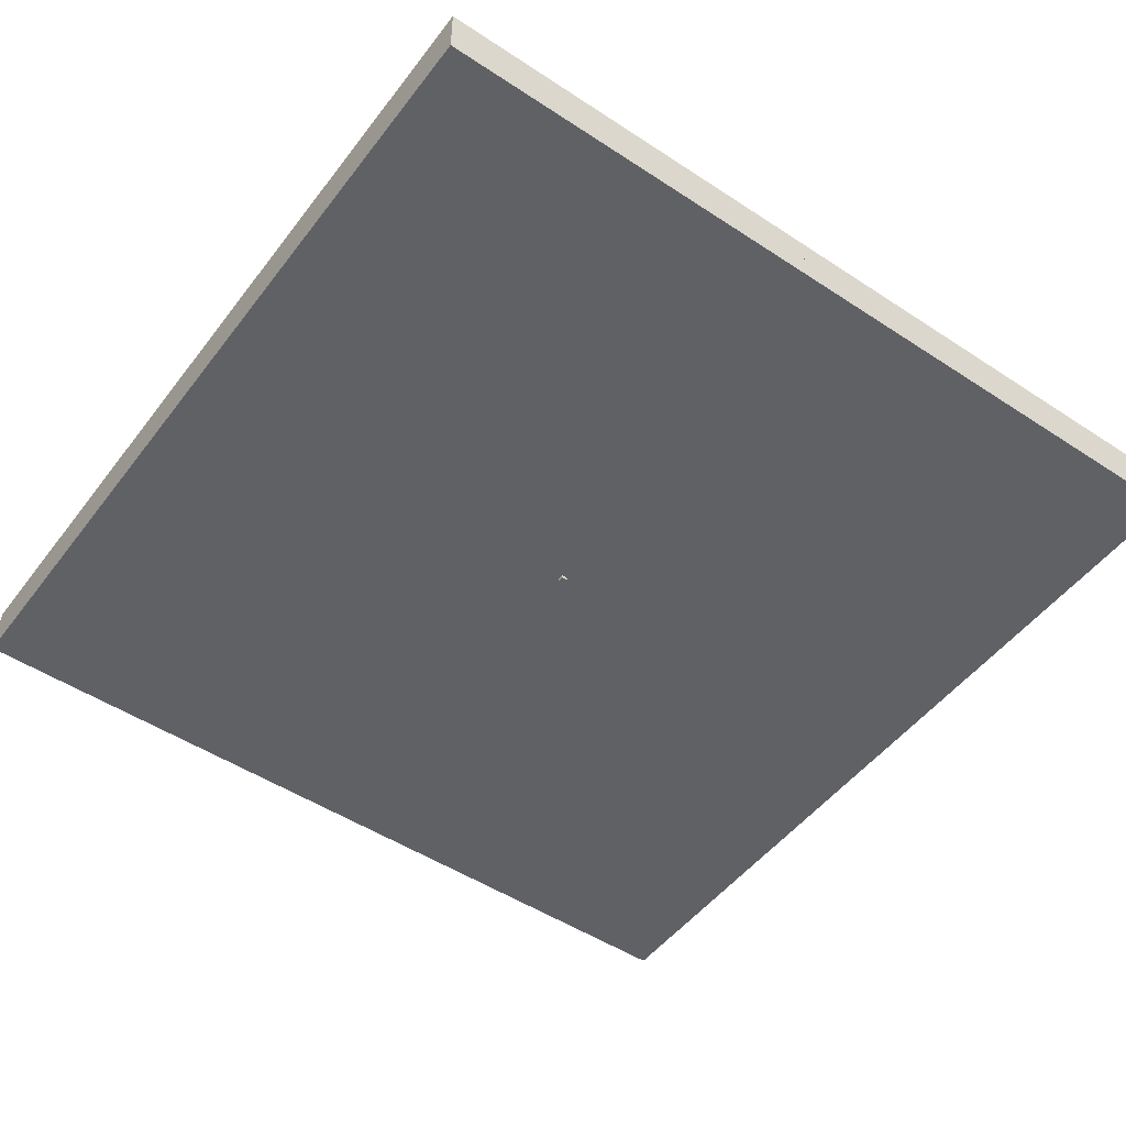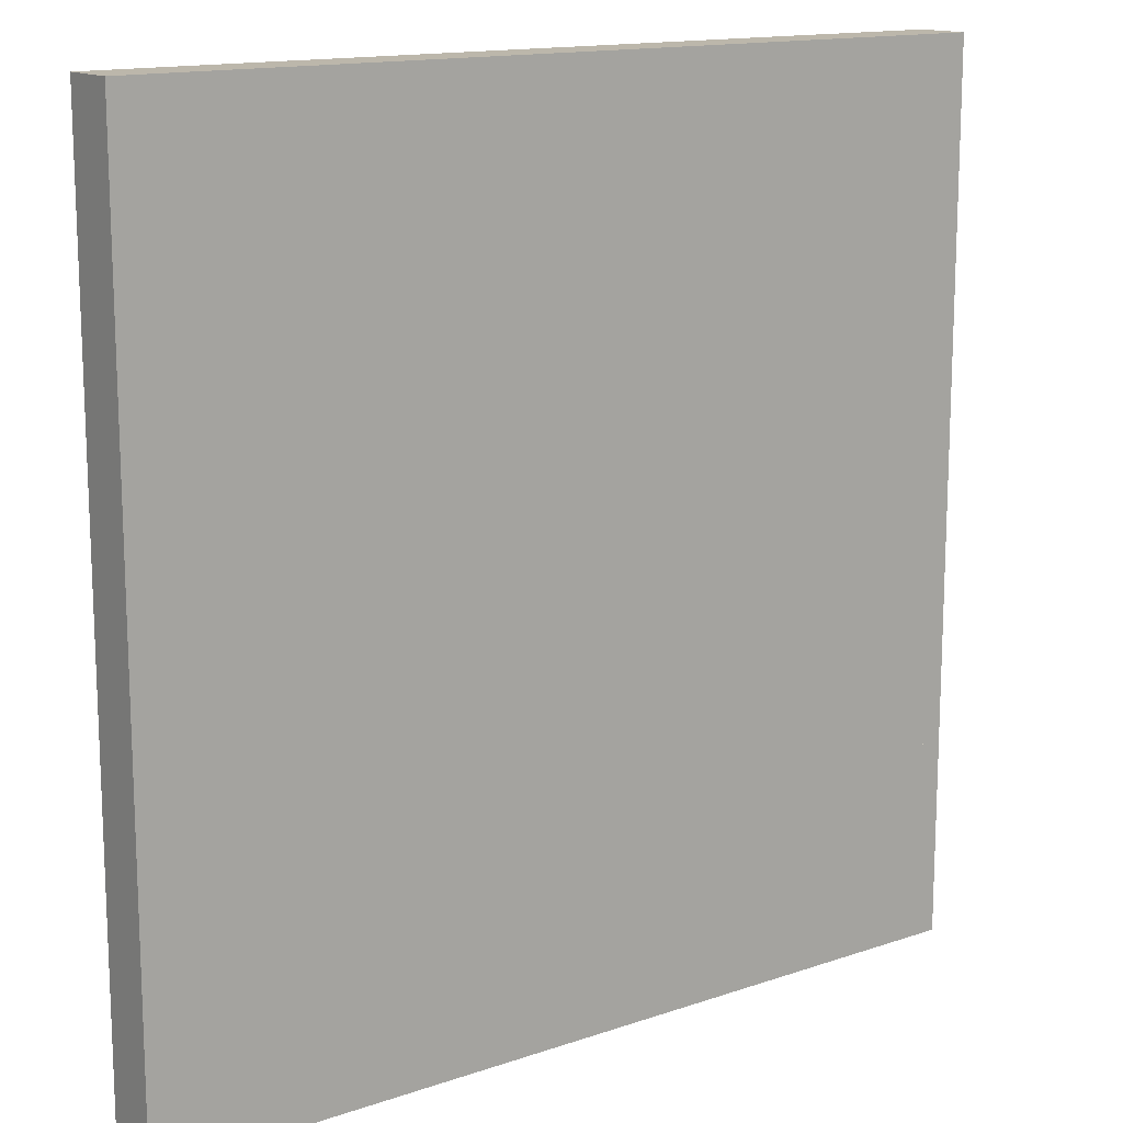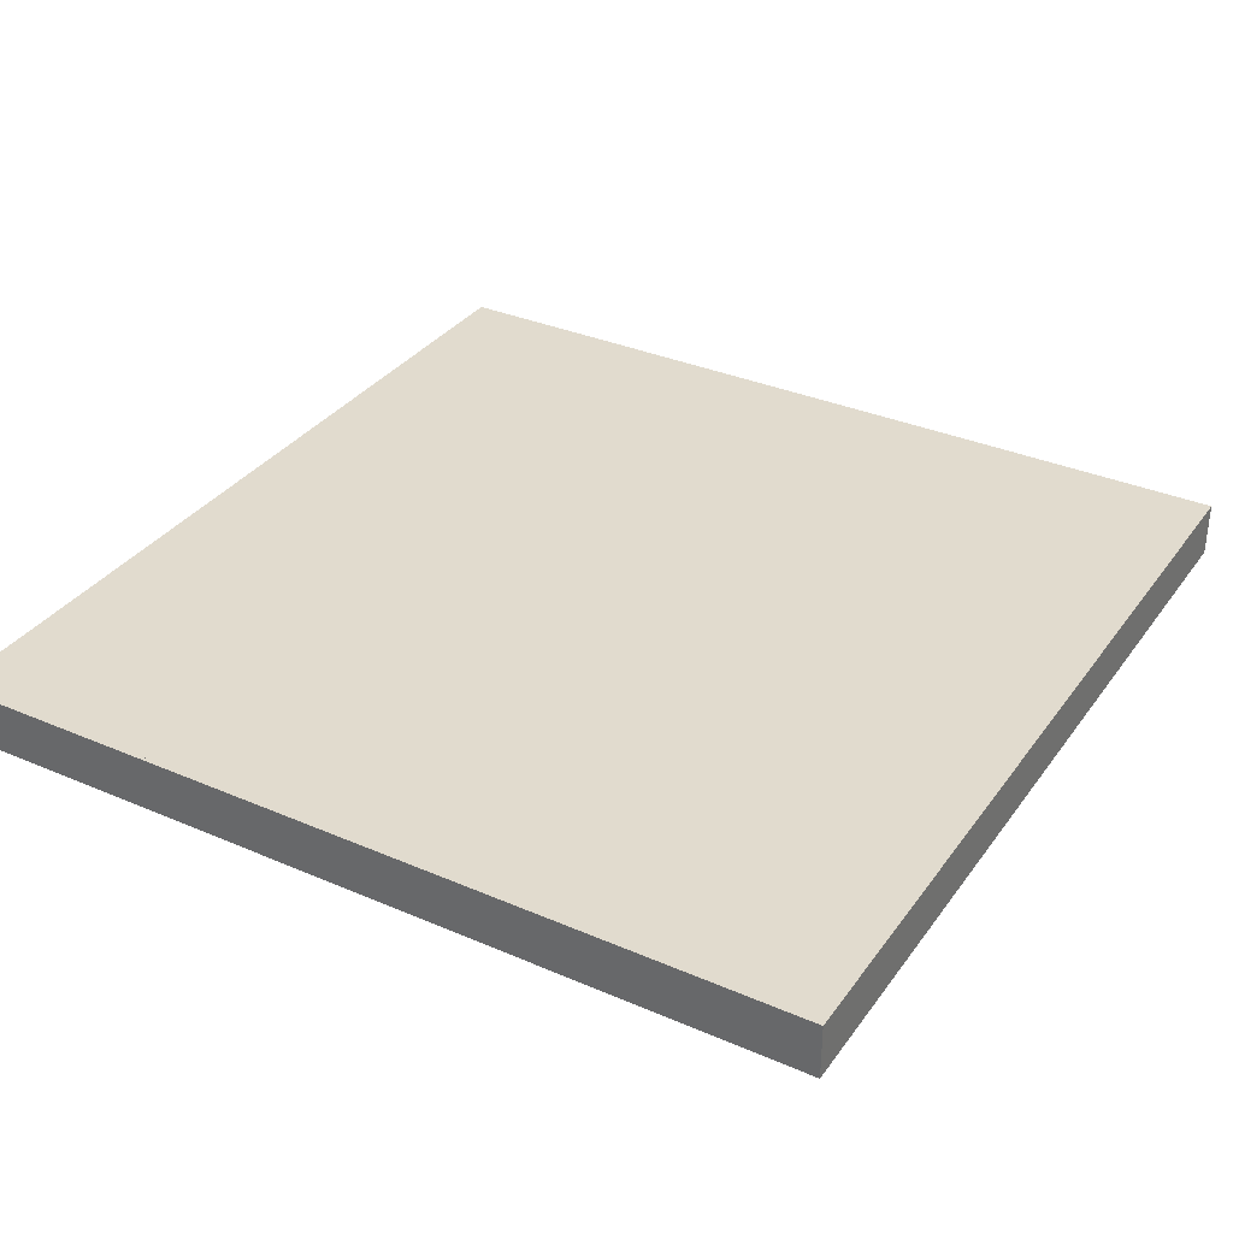
<metadata>
{"format":"obj","ext":"obj","renderer":"f3d","projection":"perspective","resolution":1024,"background":"white","views":[{"elev":-49.9,"azim":54.1,"up":"+Z"},{"elev":14.3,"azim":-36.9,"up":"+Y"},{"elev":33.8,"azim":-59.6,"up":"+Z"}]}
</metadata>
<code>
o pupil_dark_brown
v 0.03125 -0.03125 0.003906
v 0.03125 0.03125 0.003906
v 0.03125 0.03125 0.01172
v 0.03125 -0.03125 0.01172
v -0.03125 0.03125 0.01172
v -0.03125 0.03125 0.003906
v -0.03125 -0.03125 0.003906
v -0.03125 -0.03125 0.01172
f 1 2 3 4
f 5 6 7 8
f 3 2 6 5
f 7 1 4 8
f 6 2 1 7
f 4 3 5 8
o headlight_square
v 0.125 -0.125 0.007812
v 0.125 0.125 0.007813
v -0.125 0.125 0.007813
v -0.125 -0.125 0.007812
f 9 10 11 12
o pupil_dark_purple
v 0.03125 -0.03125 0.003906
v 0.03125 0.03125 0.003906
v 0.03125 0.03125 0.01172
v 0.03125 -0.03125 0.01172
v -0.03125 0.03125 0.01172
v -0.03125 0.03125 0.003906
v -0.03125 -0.03125 0.003906
v -0.03125 -0.03125 0.01172
f 13 14 15 16
f 17 18 19 20
f 15 14 18 17
f 19 13 16 20
f 18 14 13 19
f 16 15 17 20
o pupil_dark_lightblue
v 0.03125 -0.03125 0.003906
v 0.03125 0.03125 0.003906
v 0.03125 0.03125 0.01172
v 0.03125 -0.03125 0.01172
v -0.03125 0.03125 0.01172
v -0.03125 0.03125 0.003906
v -0.03125 -0.03125 0.003906
v -0.03125 -0.03125 0.01172
f 21 22 23 24
f 25 26 27 28
f 23 22 26 25
f 27 21 24 28
f 26 22 21 27
f 24 23 25 28
o pupil_lit_brown
v 0.03125 -0.03125 0.003906
v 0.03125 0.03125 0.003906
v 0.03125 0.03125 0.01172
v 0.03125 -0.03125 0.01172
v -0.03125 0.03125 0.01172
v -0.03125 0.03125 0.003906
v -0.03125 -0.03125 0.003906
v -0.03125 -0.03125 0.01172
f 29 30 31 32
f 33 34 35 36
f 31 30 34 33
f 35 29 32 36
f 34 30 29 35
f 32 31 33 36
o pupil_lit_lime
v 0.03125 -0.03125 0.003906
v 0.03125 0.03125 0.003906
v 0.03125 0.03125 0.01172
v 0.03125 -0.03125 0.01172
v -0.03125 0.03125 0.01172
v -0.03125 0.03125 0.003906
v -0.03125 -0.03125 0.003906
v -0.03125 -0.03125 0.01172
f 37 38 39 40
f 41 42 43 44
f 39 38 42 41
f 43 37 40 44
f 42 38 37 43
f 40 39 41 44
o pupil_dark_lime
v 0.03125 -0.03125 0.003906
v 0.03125 0.03125 0.003906
v 0.03125 0.03125 0.01172
v 0.03125 -0.03125 0.01172
v -0.03125 0.03125 0.01172
v -0.03125 0.03125 0.003906
v -0.03125 -0.03125 0.003906
v -0.03125 -0.03125 0.01172
f 45 46 47 48
f 49 50 51 52
f 47 46 50 49
f 51 45 48 52
f 50 46 45 51
f 48 47 49 52
o pupil_dark_yellow
v 0.03125 -0.03125 0.003906
v 0.03125 0.03125 0.003906
v 0.03125 0.03125 0.01172
v 0.03125 -0.03125 0.01172
v -0.03125 0.03125 0.01172
v -0.03125 0.03125 0.003906
v -0.03125 -0.03125 0.003906
v -0.03125 -0.03125 0.01172
f 53 54 55 56
f 57 58 59 60
f 55 54 58 57
f 59 53 56 60
f 58 54 53 59
f 56 55 57 60
o pupil_lit_darkgray
v 0.03125 -0.03125 0.003906
v 0.03125 0.03125 0.003906
v 0.03125 0.03125 0.01172
v 0.03125 -0.03125 0.01172
v -0.03125 0.03125 0.01172
v -0.03125 0.03125 0.003906
v -0.03125 -0.03125 0.003906
v -0.03125 -0.03125 0.01172
f 61 62 63 64
f 65 66 67 68
f 63 62 66 65
f 67 61 64 68
f 66 62 61 67
f 64 63 65 68
o pupil_dark_pink
v 0.03125 -0.03125 0.003906
v 0.03125 0.03125 0.003906
v 0.03125 0.03125 0.01172
v 0.03125 -0.03125 0.01172
v -0.03125 0.03125 0.01172
v -0.03125 0.03125 0.003906
v -0.03125 -0.03125 0.003906
v -0.03125 -0.03125 0.01172
f 69 70 71 72
f 73 74 75 76
f 71 70 74 73
f 75 69 72 76
f 74 70 69 75
f 72 71 73 76
o pupil_dark_cyan
v 0.03125 -0.03125 0.003906
v 0.03125 0.03125 0.003906
v 0.03125 0.03125 0.01172
v 0.03125 -0.03125 0.01172
v -0.03125 0.03125 0.01172
v -0.03125 0.03125 0.003906
v -0.03125 -0.03125 0.003906
v -0.03125 -0.03125 0.01172
f 77 78 79 80
f 81 82 83 84
f 79 78 82 81
f 83 77 80 84
f 82 78 77 83
f 80 79 81 84
o pupil_lit_pink
v 0.03125 -0.03125 0.003906
v 0.03125 0.03125 0.003906
v 0.03125 0.03125 0.01172
v 0.03125 -0.03125 0.01172
v -0.03125 0.03125 0.01172
v -0.03125 0.03125 0.003906
v -0.03125 -0.03125 0.003906
v -0.03125 -0.03125 0.01172
f 85 86 87 88
f 89 90 91 92
f 87 86 90 89
f 91 85 88 92
f 90 86 85 91
f 88 87 89 92
o pupil_lit_white
v 0.03125 -0.03125 0.003906
v 0.03125 0.03125 0.003906
v 0.03125 0.03125 0.01172
v 0.03125 -0.03125 0.01172
v -0.03125 0.03125 0.01172
v -0.03125 0.03125 0.003906
v -0.03125 -0.03125 0.003906
v -0.03125 -0.03125 0.01172
f 93 94 95 96
f 97 98 99 100
f 95 94 98 97
f 99 93 96 100
f 98 94 93 99
f 96 95 97 100
o pupil_lit_darkblue
v 0.03125 -0.03125 0.003906
v 0.03125 0.03125 0.003906
v 0.03125 0.03125 0.01172
v 0.03125 -0.03125 0.01172
v -0.03125 0.03125 0.01172
v -0.03125 0.03125 0.003906
v -0.03125 -0.03125 0.003906
v -0.03125 -0.03125 0.01172
f 101 102 103 104
f 105 106 107 108
f 103 102 106 105
f 107 101 104 108
f 106 102 101 107
f 104 103 105 108
o pupil_lit_cyan
v 0.03125 -0.03125 0.003906
v 0.03125 0.03125 0.003906
v 0.03125 0.03125 0.01172
v 0.03125 -0.03125 0.01172
v -0.03125 0.03125 0.01172
v -0.03125 0.03125 0.003906
v -0.03125 -0.03125 0.003906
v -0.03125 -0.03125 0.01172
f 109 110 111 112
f 113 114 115 116
f 111 110 114 113
f 115 109 112 116
f 114 110 109 115
f 112 111 113 116
o case_square
v 0.125 -0.125 -0
v 0.125 0.125 0
v 0.125 0.125 0.007813
v 0.125 -0.125 0.007812
v -0.125 0.125 0.007813
v -0.125 0.125 0
v -0.125 -0.125 -0
v -0.125 -0.125 0.007812
f 117 118 119 120
f 121 122 123 124
f 119 118 122 121
f 123 117 120 124
f 122 118 117 123
o pupil_dark_green
v 0.03125 -0.03125 0.003906
v 0.03125 0.03125 0.003906
v 0.03125 0.03125 0.01172
v 0.03125 -0.03125 0.01172
v -0.03125 0.03125 0.01172
v -0.03125 0.03125 0.003906
v -0.03125 -0.03125 0.003906
v -0.03125 -0.03125 0.01172
f 125 126 127 128
f 129 130 131 132
f 127 126 130 129
f 131 125 128 132
f 130 126 125 131
f 128 127 129 132
o pupil_dark_red
v 0.03125 -0.03125 0.003906
v 0.03125 0.03125 0.003906
v 0.03125 0.03125 0.01172
v 0.03125 -0.03125 0.01172
v -0.03125 0.03125 0.01172
v -0.03125 0.03125 0.003906
v -0.03125 -0.03125 0.003906
v -0.03125 -0.03125 0.01172
f 133 134 135 136
f 137 138 139 140
f 135 134 138 137
f 139 133 136 140
f 138 134 133 139
f 136 135 137 140
o pupil_dark_darkblue
v 0.03125 -0.03125 0.003906
v 0.03125 0.03125 0.003906
v 0.03125 0.03125 0.01172
v 0.03125 -0.03125 0.01172
v -0.03125 0.03125 0.01172
v -0.03125 0.03125 0.003906
v -0.03125 -0.03125 0.003906
v -0.03125 -0.03125 0.01172
f 141 142 143 144
f 145 146 147 148
f 143 142 146 145
f 147 141 144 148
f 146 142 141 147
f 144 143 145 148
o case_octagon
v 0.125 -0.0625 -0
v 0.125 0.0625 0
v 0.125 0.0625 0.007813
v 0.125 -0.0625 0.007812
v -0.125 0.0625 0.007813
v -0.125 0.0625 0
v -0.125 -0.0625 -0
v -0.125 -0.0625 0.007812
v 0.125 0.0625 0
v 0.0625 0.125 0
v 0.0625 0.125 0.007813
v 0.125 0.0625 0.007813
v -0.0625 0.125 0.007813
v -0.0625 0.125 0
v -0.125 0.0625 0
v -0.125 0.0625 0.007813
v 0.0625 -0.125 -0
v 0.125 -0.0625 -0
v 0.125 -0.0625 0.007812
v 0.0625 -0.125 0.007812
v -0.125 -0.0625 0.007812
v -0.125 -0.0625 -0
v -0.0625 -0.125 -0
v -0.0625 -0.125 0.007812
f 149 150 151 152
f 153 154 155 156
f 151 150 154 153
f 155 149 152 156
f 154 150 149 155
f 157 158 159 160
f 161 162 163 164
f 159 158 162 161
f 163 157 160 164
f 162 158 157 163
f 165 166 167 168
f 169 170 171 172
f 167 166 170 169
f 171 165 168 172
f 170 166 165 171
o pupil_dark_lightgray
v 0.03125 -0.03125 0.003906
v 0.03125 0.03125 0.003906
v 0.03125 0.03125 0.01172
v 0.03125 -0.03125 0.01172
v -0.03125 0.03125 0.01172
v -0.03125 0.03125 0.003906
v -0.03125 -0.03125 0.003906
v -0.03125 -0.03125 0.01172
f 173 174 175 176
f 177 178 179 180
f 175 174 178 177
f 179 173 176 180
f 178 174 173 179
f 176 175 177 180
o pupil_dark_darkgray
v 0.03125 -0.03125 0.003906
v 0.03125 0.03125 0.003906
v 0.03125 0.03125 0.01172
v 0.03125 -0.03125 0.01172
v -0.03125 0.03125 0.01172
v -0.03125 0.03125 0.003906
v -0.03125 -0.03125 0.003906
v -0.03125 -0.03125 0.01172
f 181 182 183 184
f 185 186 187 188
f 183 182 186 185
f 187 181 184 188
f 186 182 181 187
f 184 183 185 188
o pupil_lit_green
v 0.03125 -0.03125 0.003906
v 0.03125 0.03125 0.003906
v 0.03125 0.03125 0.01172
v 0.03125 -0.03125 0.01172
v -0.03125 0.03125 0.01172
v -0.03125 0.03125 0.003906
v -0.03125 -0.03125 0.003906
v -0.03125 -0.03125 0.01172
f 189 190 191 192
f 193 194 195 196
f 191 190 194 193
f 195 189 192 196
f 194 190 189 195
f 192 191 193 196
o eyelid_octagon_bottom1
v 0.0625 -0.125 0.01562
v 0.0625 -0.125 0.007812
v 0.125 -0.0625 0.007812
v 0.125 -0.0625 0.01562
v -0.125 -0.0625 0.007812
v -0.0625 -0.125 0.007812
v -0.0625 -0.125 0.01562
v -0.125 -0.0625 0.01562
f 197 198 199 200
f 201 202 203 204
f 202 198 197 203
f 200 199 201 204
f 199 198 202 201
f 203 197 200 204
o eyelid_octagon_top1
v 0.125 0.0625 0.007813
v 0.0625 0.125 0.007813
v 0.0625 0.125 0.01562
v 0.125 0.0625 0.01562
v -0.0625 0.125 0.01562
v -0.0625 0.125 0.007813
v -0.125 0.0625 0.007813
v -0.125 0.0625 0.01562
f 205 206 207 208
f 209 210 211 212
f 207 206 210 209
f 211 205 208 212
f 210 206 205 211
f 208 207 209 212
o eyelid_rectangle_bottom
v 0.125 -0.0625 0.007812
v 0.125 -0 0.007812
v 0.125 -0 0.01562
v 0.125 -0.0625 0.01562
v -0.125 -0 0.01562
v -0.125 -0 0.007812
v -0.125 -0.0625 0.007812
v -0.125 -0.0625 0.01562
f 213 214 215 216
f 217 218 219 220
f 215 214 218 217
f 219 213 216 220
f 218 214 213 219
f 216 215 217 220
o pupil_lit_purple
v 0.03125 -0.03125 0.003906
v 0.03125 0.03125 0.003906
v 0.03125 0.03125 0.01172
v 0.03125 -0.03125 0.01172
v -0.03125 0.03125 0.01172
v -0.03125 0.03125 0.003906
v -0.03125 -0.03125 0.003906
v -0.03125 -0.03125 0.01172
f 221 222 223 224
f 225 226 227 228
f 223 222 226 225
f 227 221 224 228
f 226 222 221 227
f 224 223 225 228
o eyelid_octagon_bottom2
v 0.125 -0.0625 0.007812
v 0.125 -0 0.007812
v 0.125 -0 0.01562
v 0.125 -0.0625 0.01562
v -0.125 -0 0.01562
v -0.125 -0 0.007812
v -0.125 -0.0625 0.007812
v -0.125 -0.0625 0.01562
f 229 230 231 232
f 233 234 235 236
f 231 230 234 233
f 235 229 232 236
f 234 230 229 235
f 232 231 233 236
o pupil_dark_orange
v 0.03125 -0.03125 0.003906
v 0.03125 0.03125 0.003906
v 0.03125 0.03125 0.01172
v 0.03125 -0.03125 0.01172
v -0.03125 0.03125 0.01172
v -0.03125 0.03125 0.003906
v -0.03125 -0.03125 0.003906
v -0.03125 -0.03125 0.01172
f 237 238 239 240
f 241 242 243 244
f 239 238 242 241
f 243 237 240 244
f 242 238 237 243
f 240 239 241 244
o eyelid_rectangle_top
v 0.125 -0 0.007812
v 0.125 0.0625 0.007813
v 0.125 0.0625 0.01562
v 0.125 -0 0.01562
v -0.125 0.0625 0.01562
v -0.125 0.0625 0.007813
v -0.125 -0 0.007812
v -0.125 -0 0.01562
f 245 246 247 248
f 249 250 251 252
f 247 246 250 249
f 251 245 248 252
f 250 246 245 251
f 248 247 249 252
o pupil_lit_orange
v 0.03125 -0.03125 0.003906
v 0.03125 0.03125 0.003906
v 0.03125 0.03125 0.01172
v 0.03125 -0.03125 0.01172
v -0.03125 0.03125 0.01172
v -0.03125 0.03125 0.003906
v -0.03125 -0.03125 0.003906
v -0.03125 -0.03125 0.01172
f 253 254 255 256
f 257 258 259 260
f 255 254 258 257
f 259 253 256 260
f 258 254 253 259
f 256 255 257 260
o pupil_dark_magenta
v 0.03125 -0.03125 0.003906
v 0.03125 0.03125 0.003906
v 0.03125 0.03125 0.01172
v 0.03125 -0.03125 0.01172
v -0.03125 0.03125 0.01172
v -0.03125 0.03125 0.003906
v -0.03125 -0.03125 0.003906
v -0.03125 -0.03125 0.01172
f 261 262 263 264
f 265 266 267 268
f 263 262 266 265
f 267 261 264 268
f 266 262 261 267
f 264 263 265 268
o pupil_dark_black
v 0.03125 -0.03125 0.003906
v 0.03125 0.03125 0.003906
v 0.03125 0.03125 0.01172
v 0.03125 -0.03125 0.01172
v -0.03125 0.03125 0.01172
v -0.03125 0.03125 0.003906
v -0.03125 -0.03125 0.003906
v -0.03125 -0.03125 0.01172
f 269 270 271 272
f 273 274 275 276
f 271 270 274 273
f 275 269 272 276
f 274 270 269 275
f 272 271 273 276
o case_rectangle
v 0.125 -0.0625 -0
v 0.125 0.0625 0
v 0.125 0.0625 0.007813
v 0.125 -0.0625 0.007812
v -0.125 0.0625 0.007813
v -0.125 0.0625 0
v -0.125 -0.0625 -0
v -0.125 -0.0625 0.007812
f 277 278 279 280
f 281 282 283 284
f 279 278 282 281
f 283 277 280 284
f 282 278 277 283
o pupil_lit_magenta
v 0.03125 -0.03125 0.003906
v 0.03125 0.03125 0.003906
v 0.03125 0.03125 0.01172
v 0.03125 -0.03125 0.01172
v -0.03125 0.03125 0.01172
v -0.03125 0.03125 0.003906
v -0.03125 -0.03125 0.003906
v -0.03125 -0.03125 0.01172
f 285 286 287 288
f 289 290 291 292
f 287 286 290 289
f 291 285 288 292
f 290 286 285 291
f 288 287 289 292
o pupil_lit_black
v 0.03125 -0.03125 0.003906
v 0.03125 0.03125 0.003906
v 0.03125 0.03125 0.01172
v 0.03125 -0.03125 0.01172
v -0.03125 0.03125 0.01172
v -0.03125 0.03125 0.003906
v -0.03125 -0.03125 0.003906
v -0.03125 -0.03125 0.01172
f 293 294 295 296
f 297 298 299 300
f 295 294 298 297
f 299 293 296 300
f 298 294 293 299
f 296 295 297 300
o pupil_lit_red
v 0.03125 -0.03125 0.003906
v 0.03125 0.03125 0.003906
v 0.03125 0.03125 0.01172
v 0.03125 -0.03125 0.01172
v -0.03125 0.03125 0.01172
v -0.03125 0.03125 0.003906
v -0.03125 -0.03125 0.003906
v -0.03125 -0.03125 0.01172
f 301 302 303 304
f 305 306 307 308
f 303 302 306 305
f 307 301 304 308
f 306 302 301 307
f 304 303 305 308
o headlight_rectangle
v 0.125 -0.0625 0.007812
v 0.125 0.0625 0.007813
v -0.125 0.0625 0.007813
v -0.125 -0.0625 0.007812
f 309 310 311 312
o headlight_octagon
v 0.125 0.0625 0.007813
v 0.0625 0.125 0.007813
v -0.0625 0.125 0.007813
v -0.125 0.0625 0.007813
v 0.125 -0.0625 0.007812
v 0.125 0.0625 0.007813
v -0.125 0.0625 0.007813
v -0.125 -0.0625 0.007812
v 0.0625 -0.125 0.007812
v 0.125 -0.0625 0.007812
v -0.125 -0.0625 0.007812
v -0.0625 -0.125 0.007812
f 313 314 315 316
f 317 318 319 320
f 321 322 323 324
o pupil_lit_yellow
v 0.03125 -0.03125 0.003906
v 0.03125 0.03125 0.003906
v 0.03125 0.03125 0.01172
v 0.03125 -0.03125 0.01172
v -0.03125 0.03125 0.01172
v -0.03125 0.03125 0.003906
v -0.03125 -0.03125 0.003906
v -0.03125 -0.03125 0.01172
f 325 326 327 328
f 329 330 331 332
f 327 326 330 329
f 331 325 328 332
f 330 326 325 331
f 328 327 329 332
o eyelid_square_bottom
v 0.125 -0.125 0.007812
v 0.125 -0 0.007812
v 0.125 -0 0.01562
v 0.125 -0.125 0.01562
v -0.125 -0 0.01562
v -0.125 -0 0.007812
v -0.125 -0.125 0.007812
v -0.125 -0.125 0.01562
f 333 334 335 336
f 337 338 339 340
f 335 334 338 337
f 339 333 336 340
f 338 334 333 339
f 336 335 337 340
o eyelid_octagon_top2
v 0.125 -0 0.007812
v 0.125 0.0625 0.007813
v 0.125 0.0625 0.01562
v 0.125 -0 0.01562
v -0.125 0.0625 0.01562
v -0.125 0.0625 0.007813
v -0.125 -0 0.007812
v -0.125 -0 0.01562
f 341 342 343 344
f 345 346 347 348
f 343 342 346 345
f 347 341 344 348
f 346 342 341 347
f 344 343 345 348
o pupil_lit_lightblue
v 0.03125 -0.03125 0.003906
v 0.03125 0.03125 0.003906
v 0.03125 0.03125 0.01172
v 0.03125 -0.03125 0.01172
v -0.03125 0.03125 0.01172
v -0.03125 0.03125 0.003906
v -0.03125 -0.03125 0.003906
v -0.03125 -0.03125 0.01172
f 349 350 351 352
f 353 354 355 356
f 351 350 354 353
f 355 349 352 356
f 354 350 349 355
f 352 351 353 356
o eyelid_square_top
v 0.125 -0 0.007812
v 0.125 0.125 0.007813
v 0.125 0.125 0.01562
v 0.125 -0 0.01562
v -0.125 0.125 0.01562
v -0.125 0.125 0.007813
v -0.125 -0 0.007812
v -0.125 -0 0.01562
f 357 358 359 360
f 361 362 363 364
f 359 358 362 361
f 363 357 360 364
f 362 358 357 363
f 360 359 361 364
o pupil_lit_lightgray
v 0.03125 -0.03125 0.003906
v 0.03125 0.03125 0.003906
v 0.03125 0.03125 0.01172
v 0.03125 -0.03125 0.01172
v -0.03125 0.03125 0.01172
v -0.03125 0.03125 0.003906
v -0.03125 -0.03125 0.003906
v -0.03125 -0.03125 0.01172
f 365 366 367 368
f 369 370 371 372
f 367 366 370 369
f 371 365 368 372
f 370 366 365 371
f 368 367 369 372
o pupil_dark_white
v 0.03125 -0.03125 0.003906
v 0.03125 0.03125 0.003906
v 0.03125 0.03125 0.01172
v 0.03125 -0.03125 0.01172
v -0.03125 0.03125 0.01172
v -0.03125 0.03125 0.003906
v -0.03125 -0.03125 0.003906
v -0.03125 -0.03125 0.01172
f 373 374 375 376
f 377 378 379 380
f 375 374 378 377
f 379 373 376 380
f 378 374 373 379
f 376 375 377 380
o hudModel
v 0.000977 -0.000977 -0.000977
v -0.000977 -0.000977 -0.000977
v -0.000977 0.000977 -0.000977
v 0.000977 0.000977 -0.000977
v 0.000977 -0.000977 0.000977
v 0.000977 0.000977 0.000977
v -0.000977 -0.000977 0.000977
v -0.000977 0.000977 0.000977
f 381 382 383 384
f 385 381 384 386
f 387 385 386 388
f 382 387 388 383
f 388 386 384 383
f 382 381 385 387

</code>
